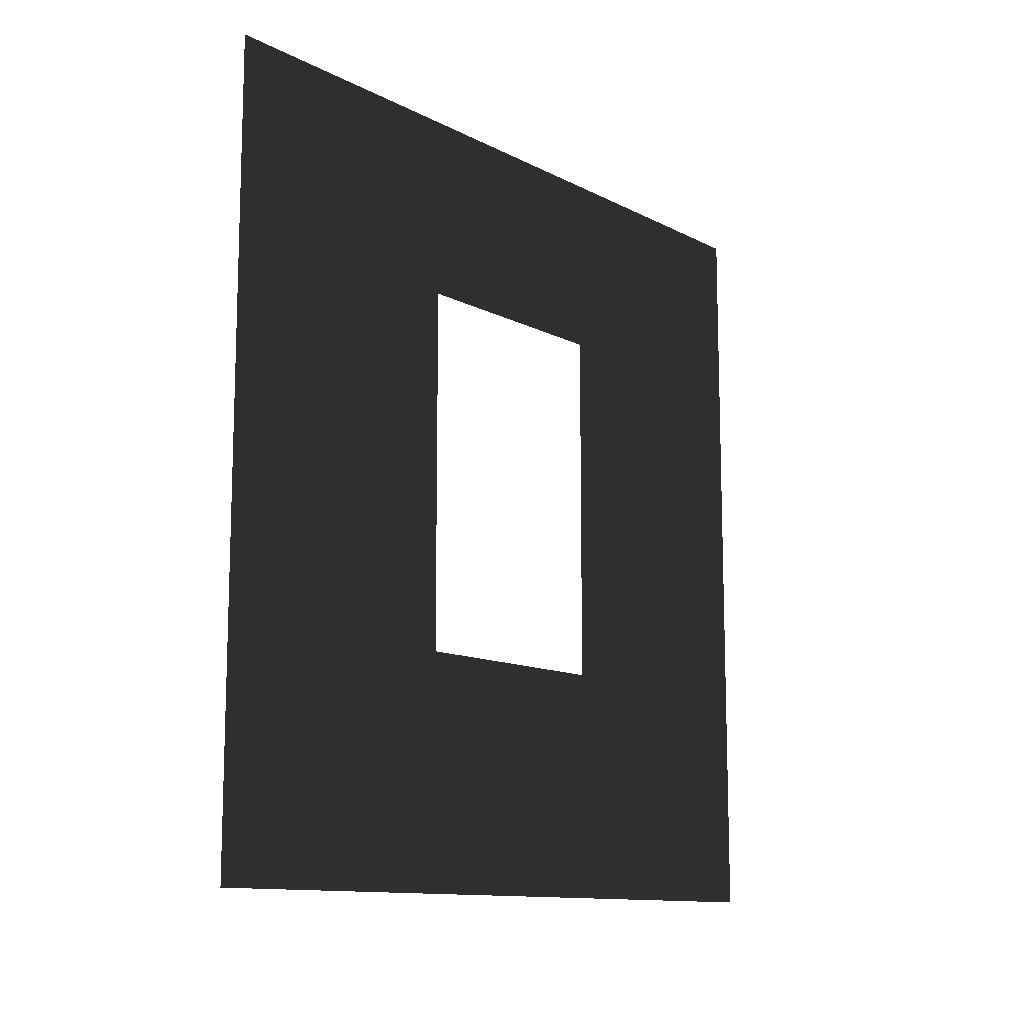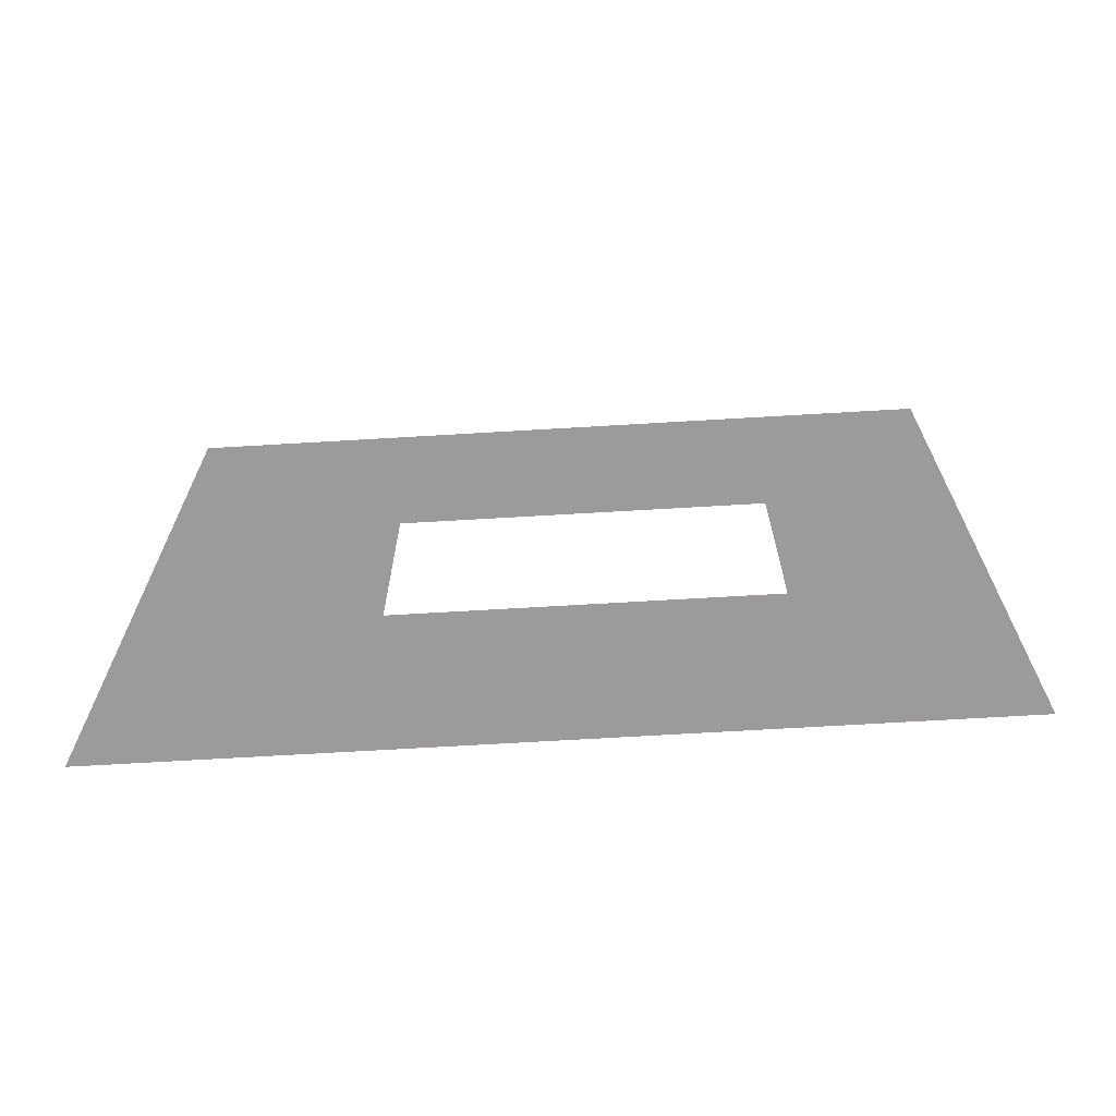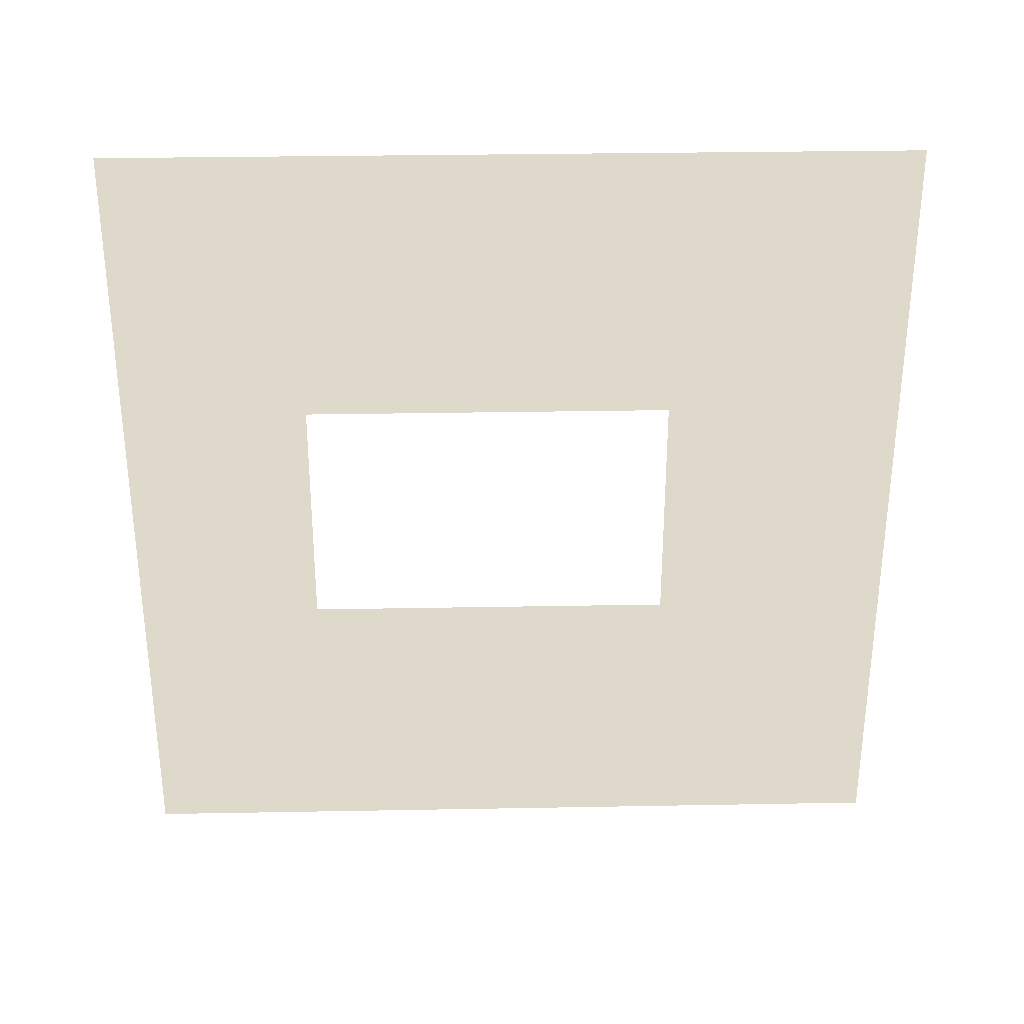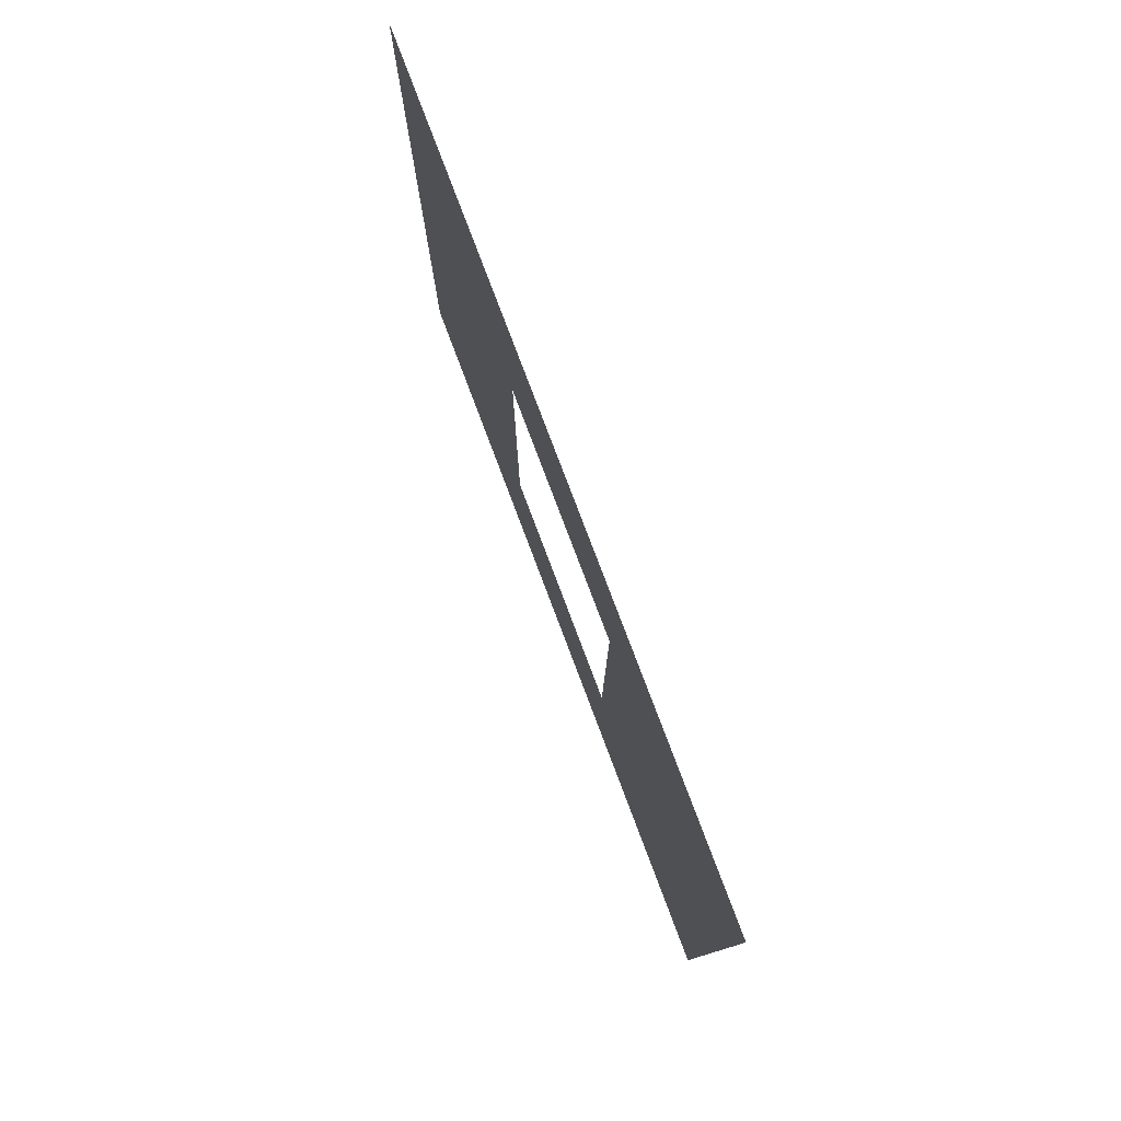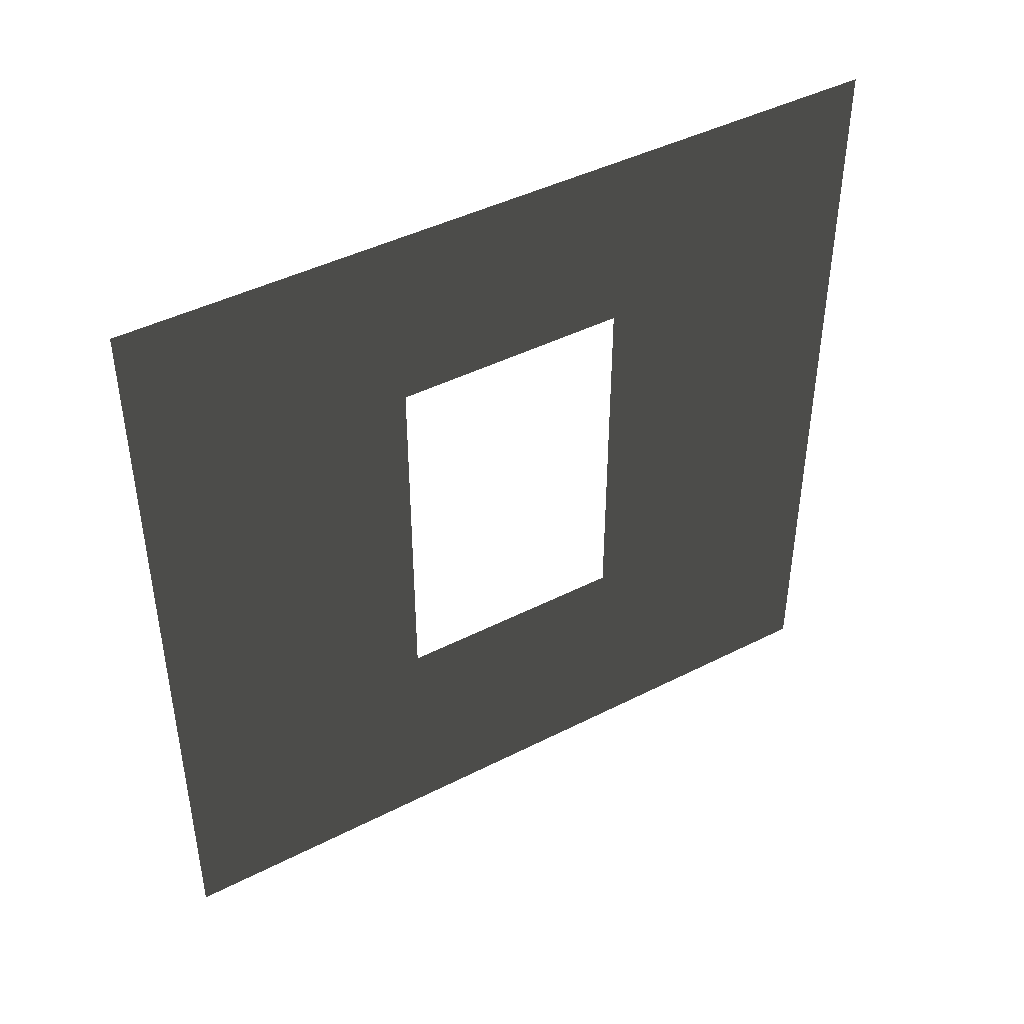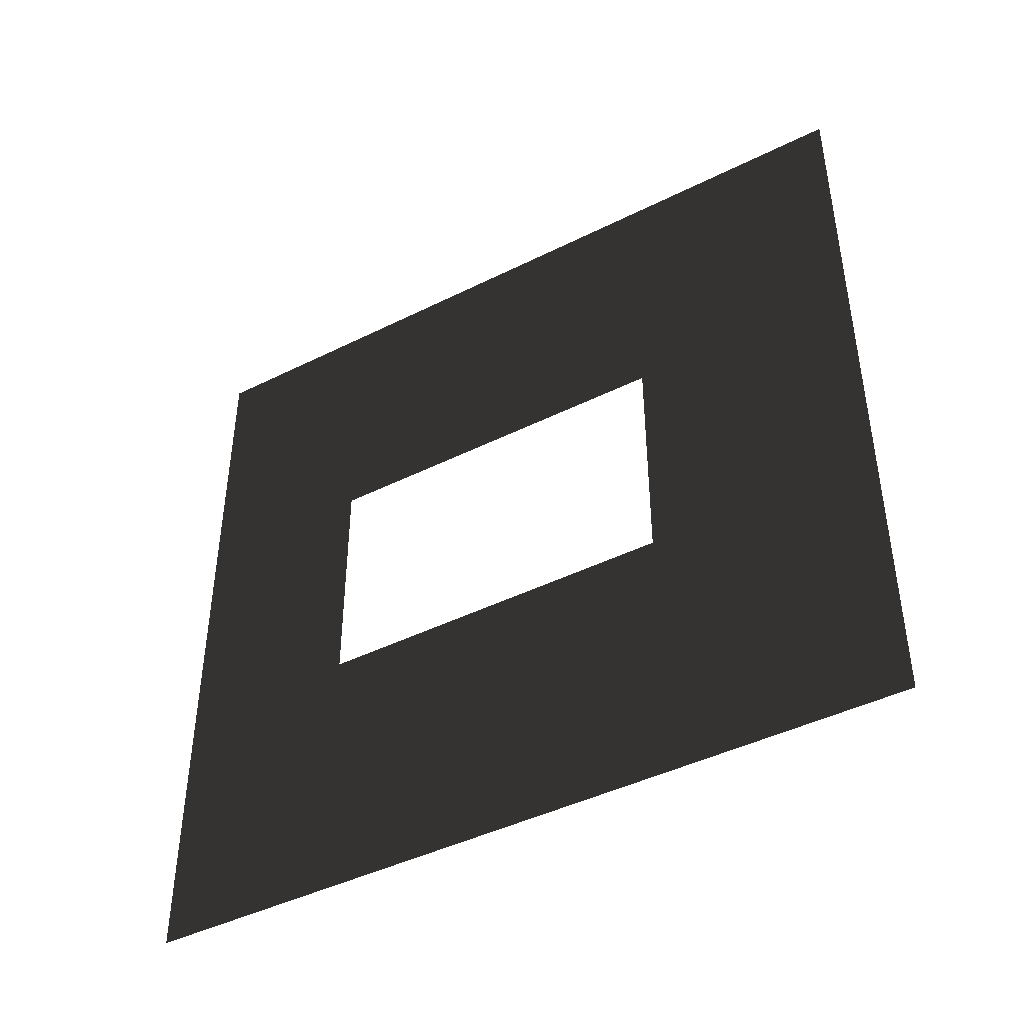
<metadata>
{"format":"obj","ext":"obj","renderer":"f3d","projection":"perspective","resolution":1024,"background":"white","views":[{"elev":-11.9,"azim":-140.5,"up":"+Y"},{"elev":-68.4,"azim":93.4,"up":"+Z"},{"elev":30.9,"azim":-91.5,"up":"+Z"},{"elev":79.0,"azim":159.3,"up":"+Y"},{"elev":43.6,"azim":-121.0,"up":"+Y"},{"elev":-43.6,"azim":-59.5,"up":"+Z"}]}
</metadata>
<code>
v -0.2 0.8937 1.95
v -0.2 3 3
v -0.2 -3.706e-07 3
v -0.2 2.294 1.95
v -0.2 2.294 1.05
v -0.2 3 -1.095e-05
v -0.2 -7.595e-08 -1.082e-05
v -0.2 0.8937 1.05
g wall01_window1m_A_3_9475_1468
f 1 3 2
f 2 4 1
f 5 4 2
f 2 6 5
f 5 6 7
f 7 3 1
f 7 8 5
f 1 8 7

</code>
